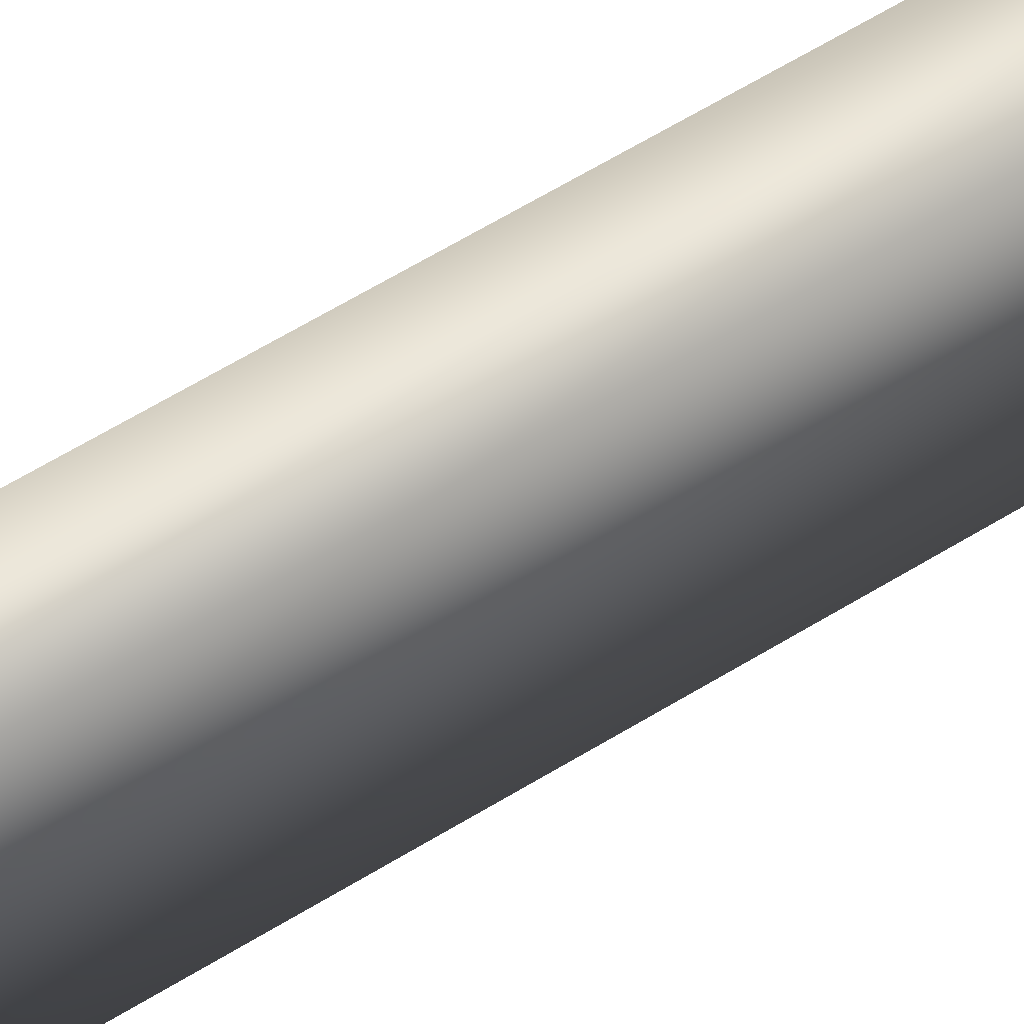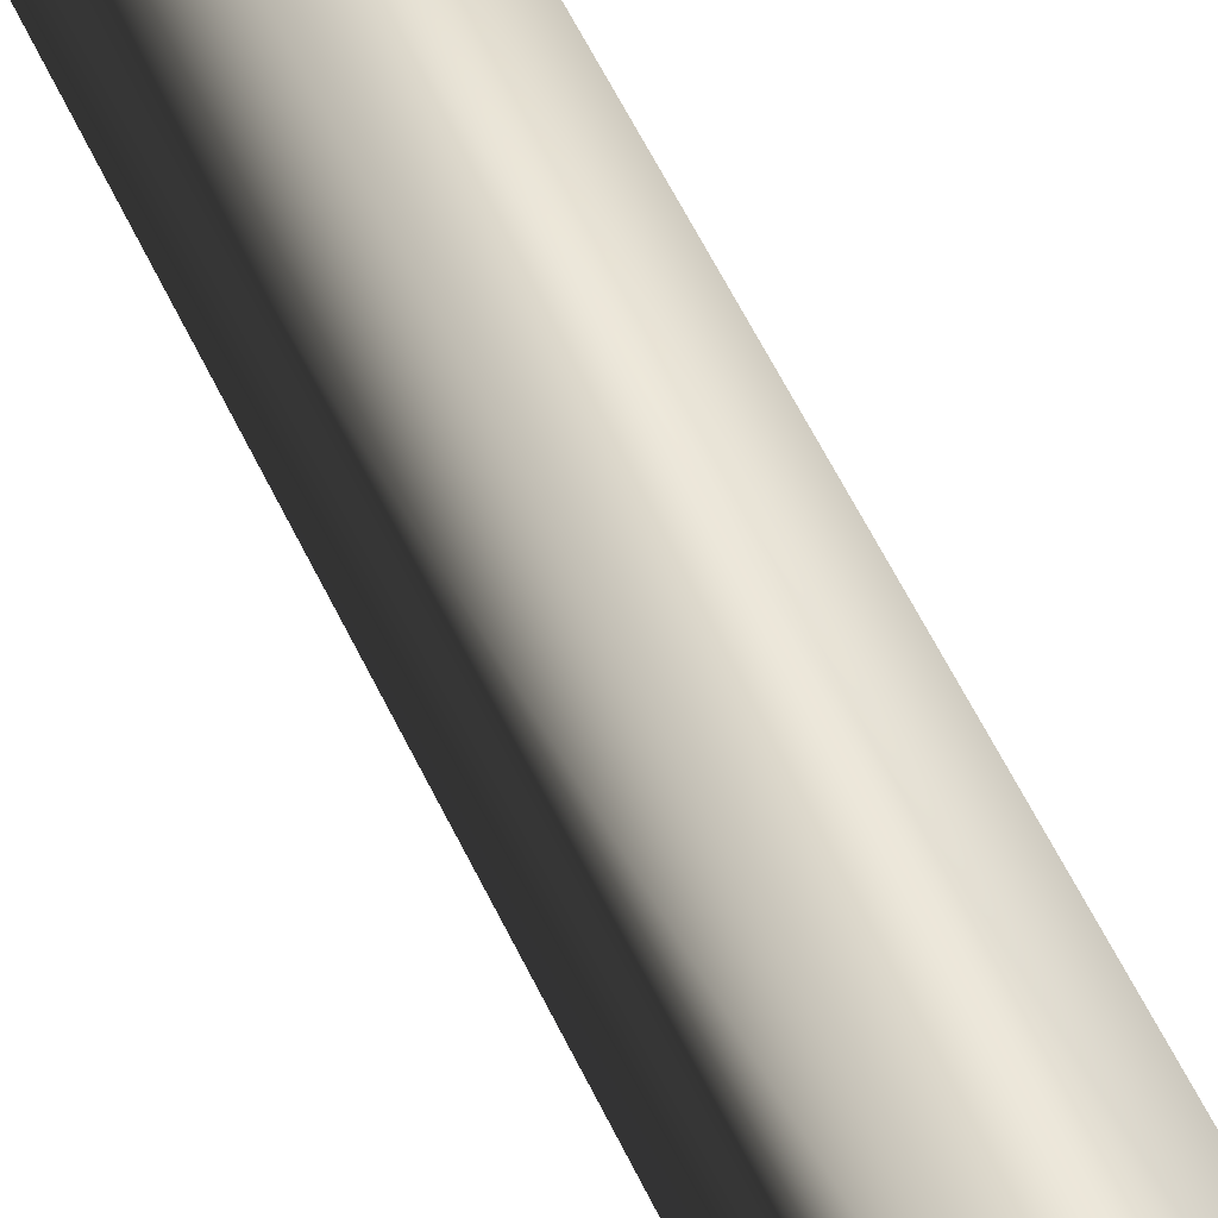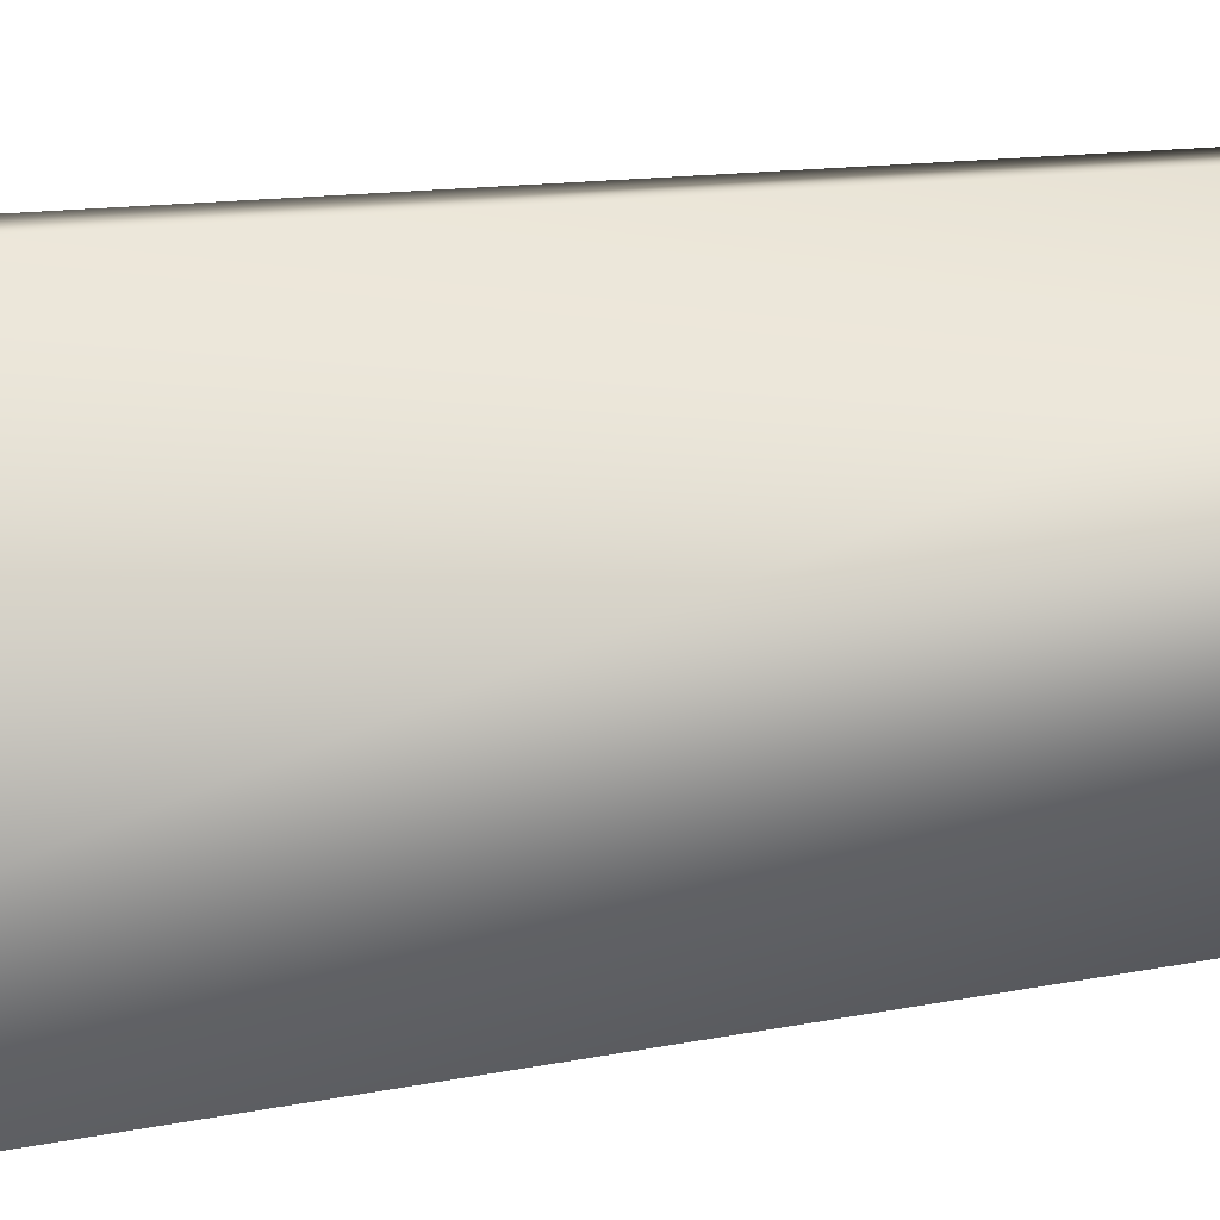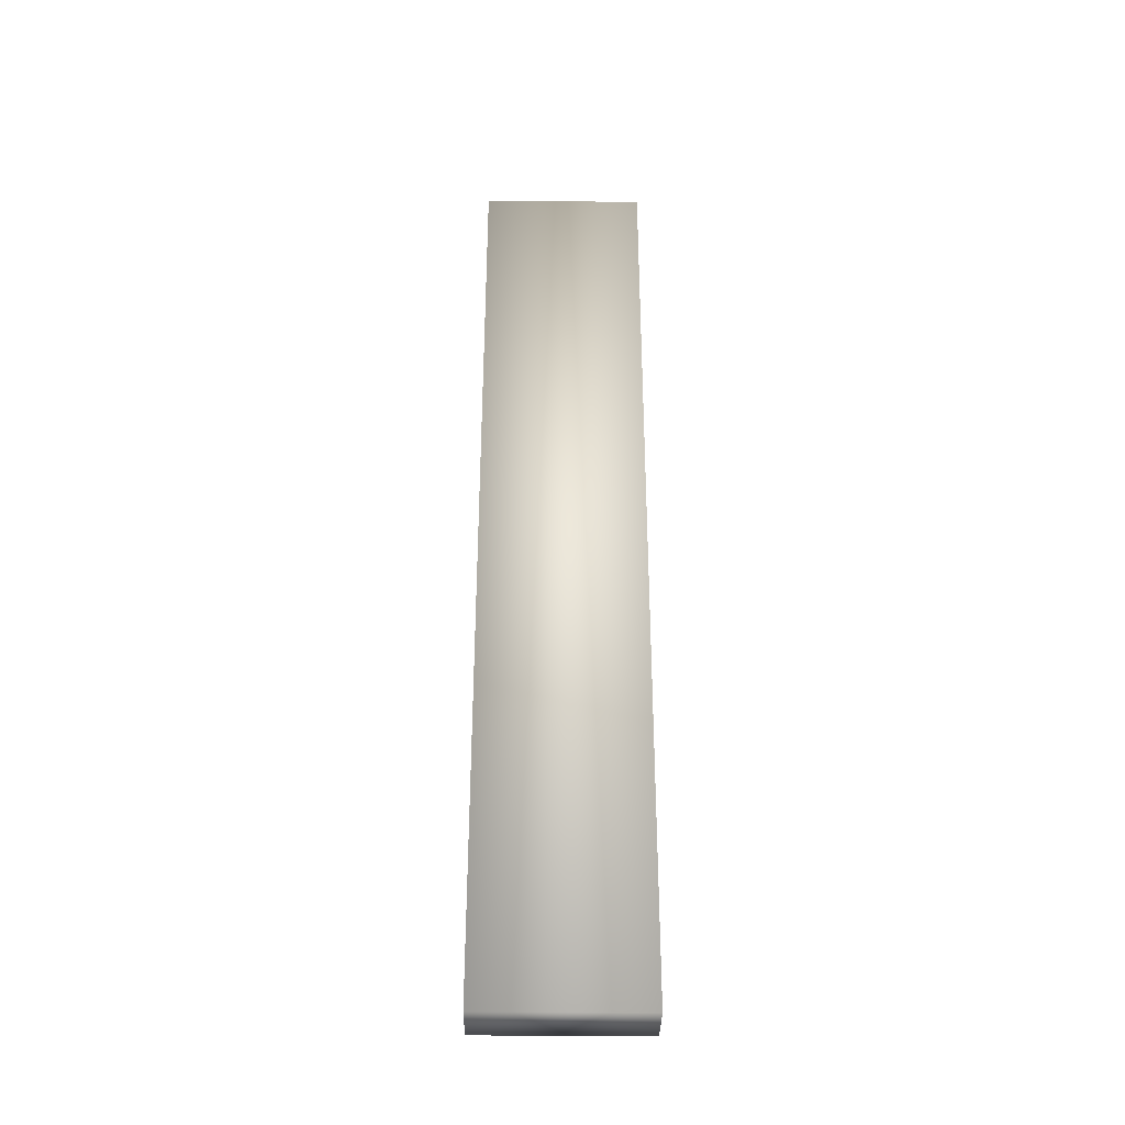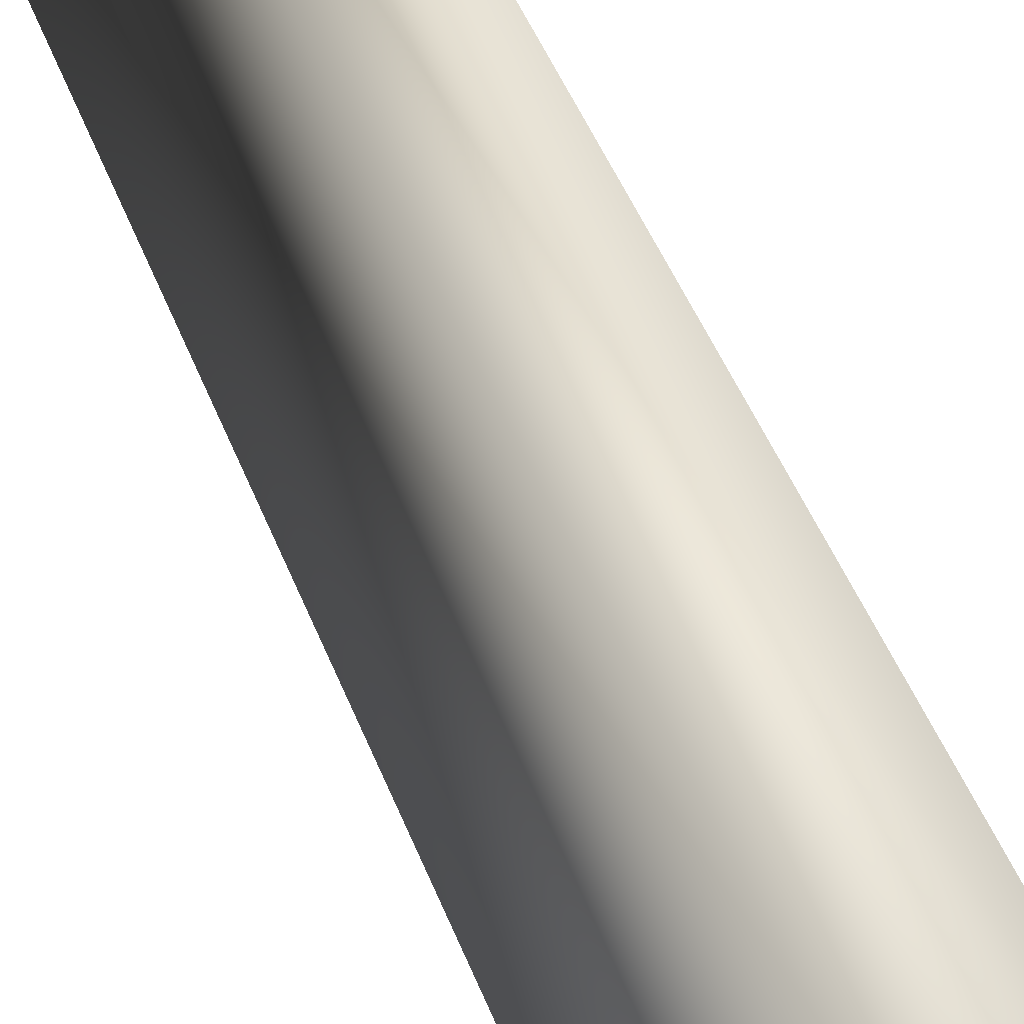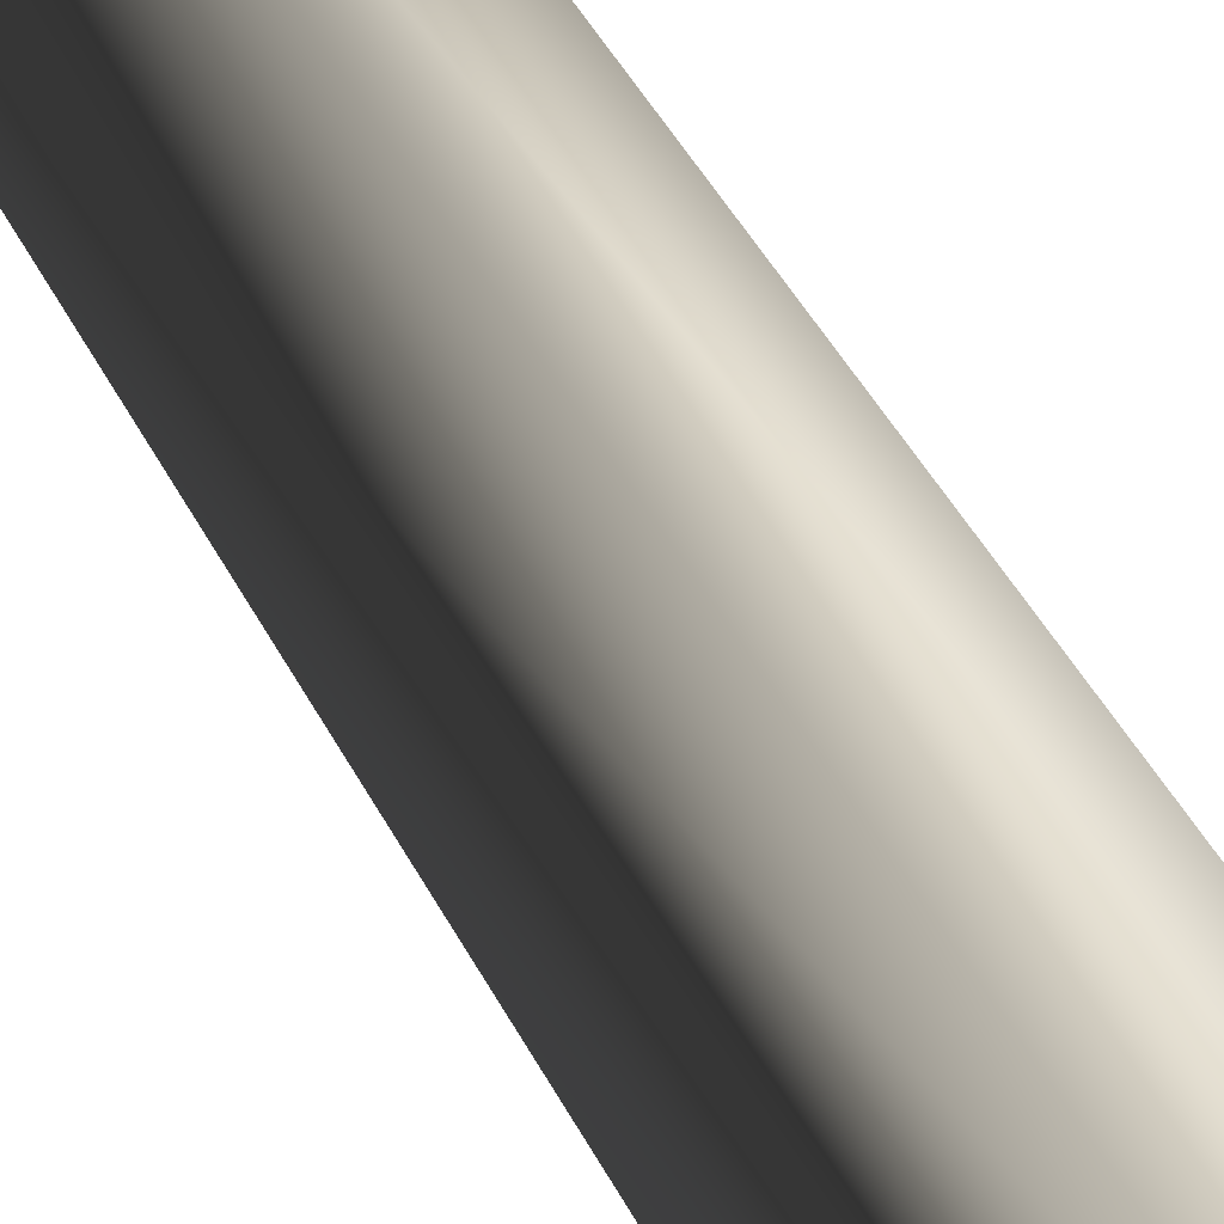
<metadata>
{"format":"obj","ext":"obj","renderer":"f3d","projection":"perspective","resolution":1024,"background":"white","views":[{"elev":60.4,"azim":57.6,"up":"+Y"},{"elev":52.5,"azim":-23.8,"up":"+Y"},{"elev":5.4,"azim":-138.3,"up":"+Y"},{"elev":-35.0,"azim":89.2,"up":"+Z"},{"elev":30.7,"azim":165.4,"up":"+Y"},{"elev":32.8,"azim":-20.4,"up":"+Y"}]}
</metadata>
<code>
v 120 13.46 38.55
v 120 13.46 -37.02
v 115.8 13.46 -37.02
v 115.8 13.46 34.3
v 120 0.2709 38.55
v 120 0.2709 -37.02
v 115.8 0.2709 34.3
v 115.8 0.2709 -37.02
f 1 2 3
f 1 3 4
f 5 6 2
f 5 2 1
f 7 8 6
f 7 6 5
f 4 3 8
f 4 8 7
f 6 8 3
f 6 3 2

</code>
